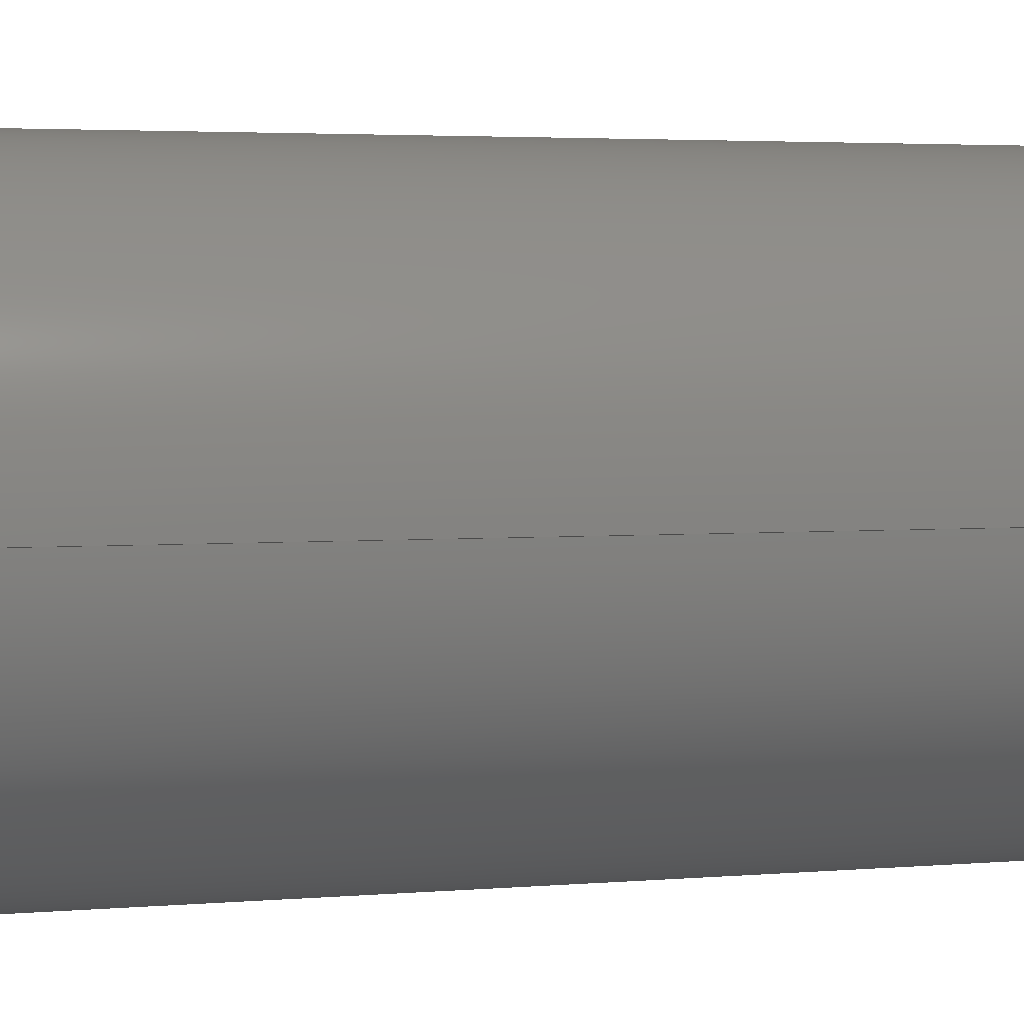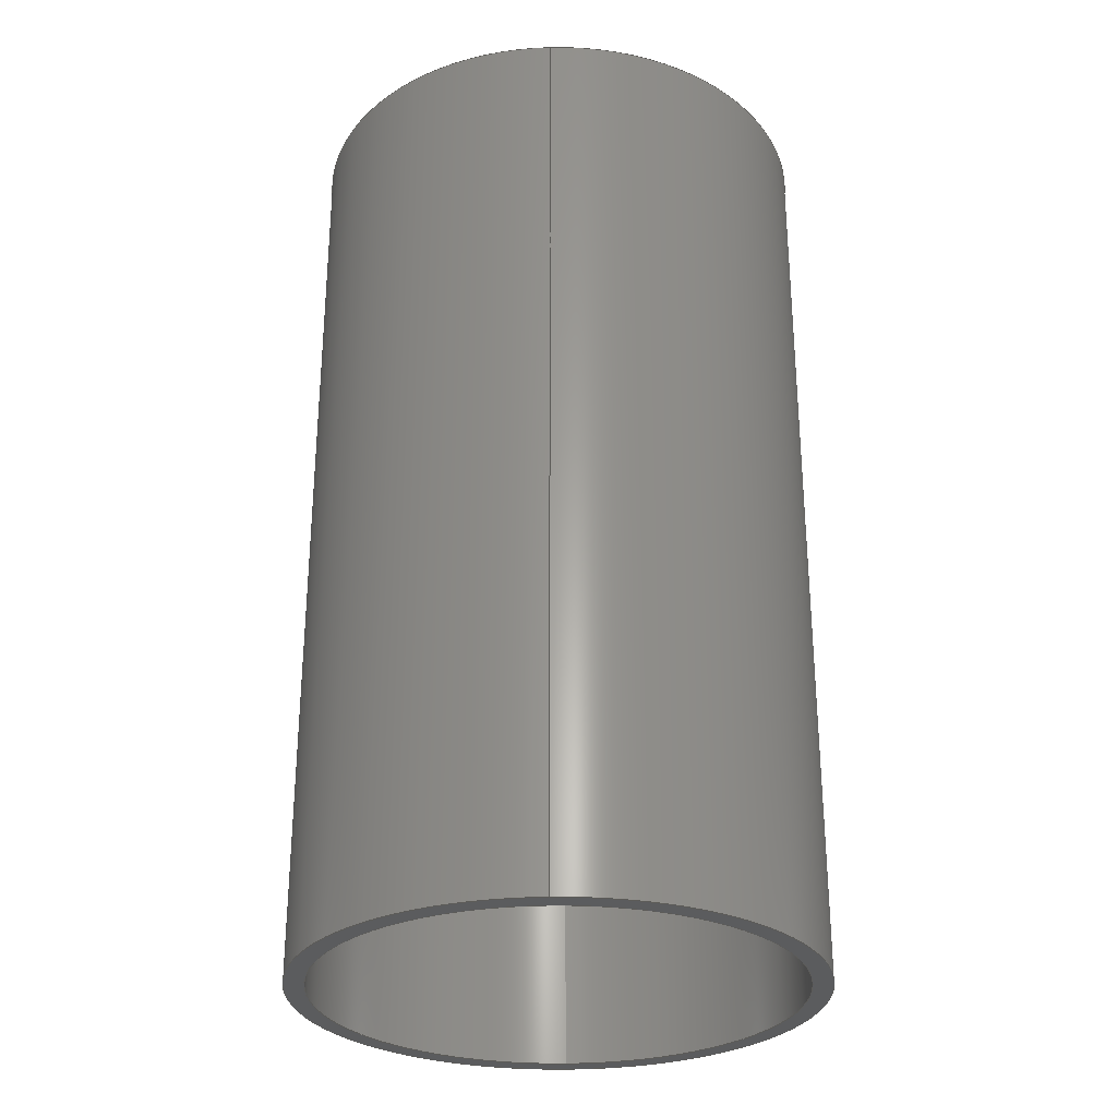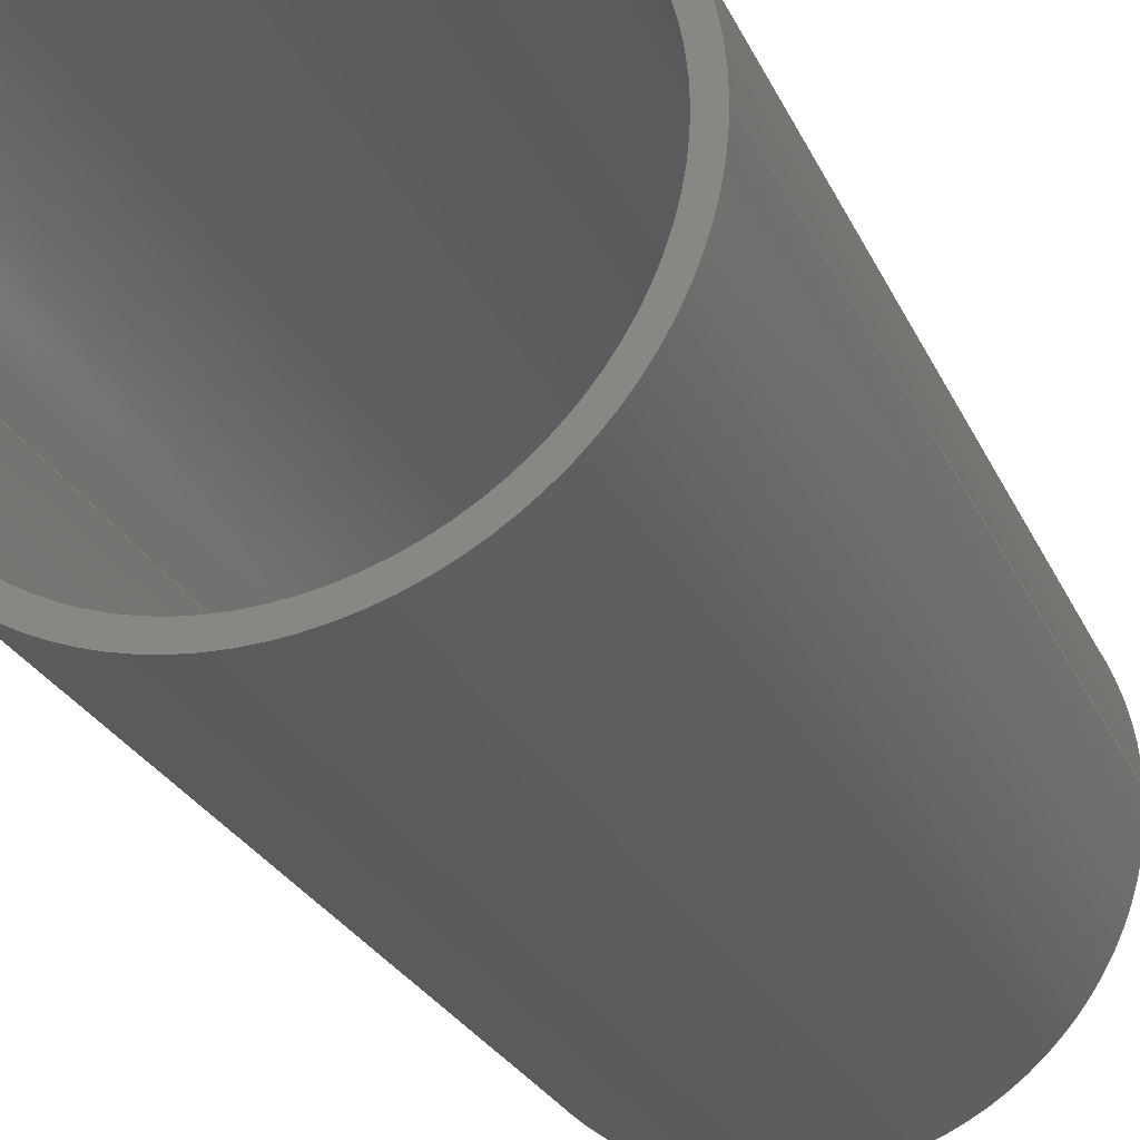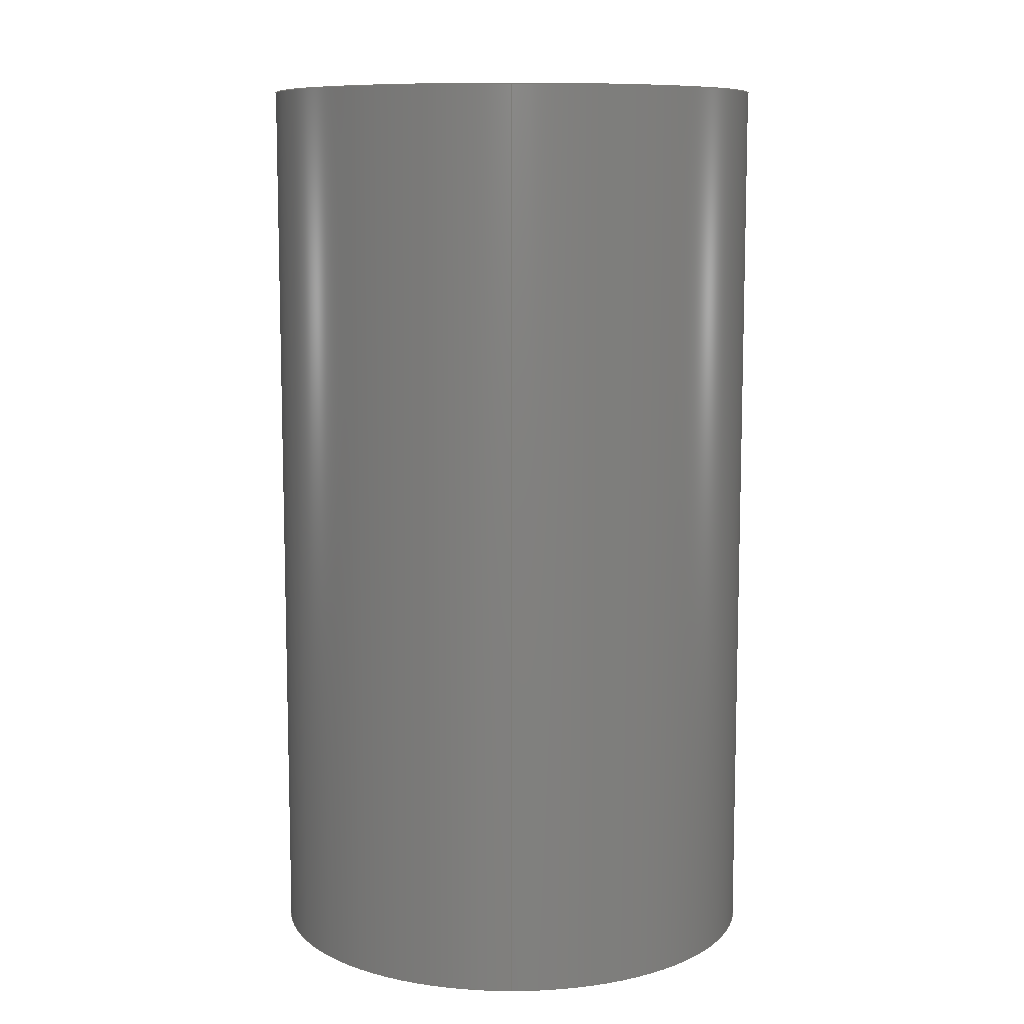
<metadata>
{"format":"step","ext":"step","renderer":"f3d","projection":"perspective","resolution":1024,"background":"white","views":[{"elev":3.3,"azim":-107.0,"up":"+Y"},{"elev":-28.9,"azim":91.8,"up":"+Z"},{"elev":-26.3,"azim":20.5,"up":"+Y"},{"elev":9.5,"azim":90.0,"up":"+Z"}]}
</metadata>
<code>
ISO-10303-21;
DATA;
#1 =( NAMED_UNIT ( * ) PLANE_ANGLE_UNIT ( ) SI_UNIT ( $, .RADIAN. ) );
#2 = CARTESIAN_POINT ( 'NONE',  ( 0, 0, 5.875 ) ) ;
#3 = PRODUCT_DEFINITION_FORMATION_WITH_SPECIFIED_SOURCE ( 'ANY', '', #38, .NOT_KNOWN. ) ;
#4 = CARTESIAN_POINT ( 'NONE',  ( 3.25, 3.98e-16, -5.875 ) ) ;
#5 = DIRECTION ( 'NONE',  ( -0, -0, -1 ) ) ;
#6 = EDGE_CURVE ( 'NONE', #148, #216, #161, .T. ) ;
#7 = LENGTH_MEASURE_WITH_UNIT ( LENGTH_MEASURE( 0.0254 ), #59 );
#8 = FILL_AREA_STYLE ('',( #208 ) ) ;
#9 =( GEOMETRIC_REPRESENTATION_CONTEXT ( 3 ) GLOBAL_UNCERTAINTY_ASSIGNED_CONTEXT ( ( #78 ) ) GLOBAL_UNIT_ASSIGNED_CONTEXT ( ( #215, #179, #182 ) ) REPRESENTATION_CONTEXT ( 'NONE', 'WORKASPACE' ) );
#10 = PRESENTATION_LAYER_ASSIGNMENT (  '', '', ( #124 ) ) ;
#11 = FACE_OUTER_BOUND ( 'NONE', #122, .T. ) ;
#12 = MANIFOLD_SOLID_BREP ( 'Boss-Extrude1', #27 ) ;
#13 = EDGE_LOOP ( 'NONE', ( #30, #180 ) ) ;
#14 = PRODUCT_RELATED_PRODUCT_CATEGORY ( 'part', '', ( #38 ) ) ;
#15 = VECTOR ( 'NONE', #5, 39.37 ) ;
#16 = ORIENTED_EDGE ( 'NONE', *, *, #213, .F. ) ;
#17 = ORIENTED_EDGE ( 'NONE', *, *, #6, .F. ) ;
#18 = DIRECTION ( 'NONE',  ( 0, 0, 1 ) ) ;
#19 = CARTESIAN_POINT ( 'NONE',  ( 3, 3.674e-16, 5.875 ) ) ;
#20 = DIRECTION ( 'NONE',  ( -1, 0, 0 ) ) ;
#21 = AXIS2_PLACEMENT_3D ( 'NONE', #23, #24, #20 ) ;
#22 = VERTEX_POINT ( 'NONE', #113 ) ;
#23 = CARTESIAN_POINT ( 'NONE',  ( 0, 0, 5.875 ) ) ;
#24 = DIRECTION ( 'NONE',  ( -0, -0, -1 ) ) ;
#25 = SURFACE_STYLE_USAGE ( .BOTH. , #57 ) ;
#26 = ORIENTED_EDGE ( 'NONE', *, *, #162, .T. ) ;
#27 = CLOSED_SHELL ( 'NONE', ( #127, #218, #64, #44, #165, #130 ) ) ;
#28 = CIRCLE ( 'NONE', #53, 3.25 ) ;
#29 = ORIENTED_EDGE ( 'NONE', *, *, #120, .F. ) ;
#30 = ORIENTED_EDGE ( 'NONE', *, *, #149, .F. ) ;
#31 = AXIS2_PLACEMENT_3D ( 'NONE', #196, #36, #157 ) ;
#32 = EDGE_CURVE ( 'NONE', #212, #22, #28, .T. ) ;
#33 = DIRECTION ( 'NONE',  ( -0, -0, -1 ) ) ;
#34 = DIRECTION ( 'NONE',  ( -1, 0, 0 ) ) ;
#35 = CARTESIAN_POINT ( 'NONE',  ( 0, 0, 0 ) ) ;
#36 = DIRECTION ( 'NONE',  ( 0, 0, 1 ) ) ;
#37 = COLOUR_RGB ( '',1, 1, 1 ) ;
#38 = PRODUCT ( 'WTE6-P-TUBE-12-R1', 'WTE6-P-TUBE-12-R1', '', ( #88 ) ) ;
#39 = CARTESIAN_POINT ( 'NONE',  ( 3, 3.674e-16, -5.875 ) ) ;
#40 = FACE_OUTER_BOUND ( 'NONE', #200, .T. ) ;
#41 = AXIS2_PLACEMENT_3D ( 'NONE', #35, #75, #214 ) ;
#42 = FACE_BOUND ( 'NONE', #119, .T. ) ;
#43 =( GEOMETRIC_REPRESENTATION_CONTEXT ( 3 ) GLOBAL_UNCERTAINTY_ASSIGNED_CONTEXT ( ( #125 ) ) GLOBAL_UNIT_ASSIGNED_CONTEXT ( ( #121, #163, #92 ) ) REPRESENTATION_CONTEXT ( 'NONE', 'WORKASPACE' ) );
#44 = ADVANCED_FACE ( 'NONE', ( #66, #97 ), #189, .F. ) ;
#45 = DIMENSIONAL_EXPONENTS ( 1, 0, 0, 0, 0, 0, 0 ) ;
#46 = PLANE ( 'NONE',  #156 ) ;
#47 = CARTESIAN_POINT ( 'NONE',  ( -3.25, 0, 5.875 ) ) ;
#48 = DIRECTION ( 'NONE',  ( 0, 0, 1 ) ) ;
#49 = VERTEX_POINT ( 'NONE', #50 ) ;
#50 = CARTESIAN_POINT ( 'NONE',  ( -3, 0, 5.875 ) ) ;
#51 = LINE ( 'NONE', #87, #15 ) ;
#52 = DIRECTION ( 'NONE',  ( 1, 0, 0 ) ) ;
#53 = AXIS2_PLACEMENT_3D ( 'NONE', #80, #112, #132 ) ;
#54 = CARTESIAN_POINT ( 'NONE',  ( 0, 0, -5.875 ) ) ;
#55 = CARTESIAN_POINT ( 'NONE',  ( -3, 0, -5.875 ) ) ;
#56 = EDGE_CURVE ( 'NONE', #212, #128, #94, .T. ) ;
#57 = SURFACE_SIDE_STYLE ('',( #140 ) ) ;
#58 = ORIENTED_EDGE ( 'NONE', *, *, #134, .T. ) ;
#59 =( LENGTH_UNIT ( ) NAMED_UNIT ( * ) SI_UNIT ( $, .METRE. ) );
#60 =( LENGTH_UNIT ( ) NAMED_UNIT ( * ) SI_UNIT ( $, .METRE. ) );
#61 = FACE_OUTER_BOUND ( 'NONE', #146, .T. ) ;
#62 = ORIENTED_EDGE ( 'NONE', *, *, #117, .T. ) ;
#63 = PRODUCT_DEFINITION_CONTEXT ( 'detailed design', #89, 'design' ) ;
#64 = ADVANCED_FACE ( 'NONE', ( #108, #42 ), #46, .T. ) ;
#65 = PRESENTATION_STYLE_ASSIGNMENT (( #111 ) ) ;
#66 = FACE_OUTER_BOUND ( 'NONE', #13, .T. ) ;
#67 = ORIENTED_EDGE ( 'NONE', *, *, #6, .T. ) ;
#68 = EDGE_LOOP ( 'NONE', ( #102, #58 ) ) ;
#69 = DIRECTION ( 'NONE',  ( 0, 0, 1 ) ) ;
#70 = CARTESIAN_POINT ( 'NONE',  ( 0, 0, 5.875 ) ) ;
#71 = DIRECTION ( 'NONE',  ( -0, -0, -1 ) ) ;
#72 = CARTESIAN_POINT ( 'NONE',  ( -3.25, 0, 5.875 ) ) ;
#73 = AXIS2_PLACEMENT_3D ( 'NONE', #133, #48, #152 ) ;
#74 = APPLICATION_CONTEXT ( 'automotive_design' ) ;
#75 = DIRECTION ( 'NONE',  ( 0, 0, 1 ) ) ;
#76 = PRESENTATION_LAYER_ASSIGNMENT (  '', '', ( #223 ) ) ;
#77 = ORIENTED_EDGE ( 'NONE', *, *, #174, .F. ) ;
#78 = UNCERTAINTY_MEASURE_WITH_UNIT (LENGTH_MEASURE( 1e-05 ), #215, 'distance_accuracy_value', 'NONE');
#79 = AXIS2_PLACEMENT_3D ( 'NONE', #83, #210, #158 ) ;
#80 = CARTESIAN_POINT ( 'NONE',  ( 0, 0, 5.875 ) ) ;
#81 = CIRCLE ( 'NONE', #142, 3 ) ;
#82 = DIRECTION ( 'NONE',  ( 1, 0, -0 ) ) ;
#83 = CARTESIAN_POINT ( 'NONE',  ( 0, 0, -5.875 ) ) ;
#84 = CARTESIAN_POINT ( 'NONE',  ( 3.25, 3.98e-16, 5.875 ) ) ;
#85 = DIRECTION ( 'NONE',  ( 0, 0, 1 ) ) ;
#86 = MECHANICAL_DESIGN_GEOMETRIC_PRESENTATION_REPRESENTATION (  '', ( #223 ), #9 ) ;
#87 = CARTESIAN_POINT ( 'NONE',  ( -3, 0, 5.875 ) ) ;
#88 = PRODUCT_CONTEXT ( 'NONE', #74, 'mechanical' ) ;
#89 = APPLICATION_CONTEXT ( 'automotive_design' ) ;
#90 = ORIENTED_EDGE ( 'NONE', *, *, #194, .T. ) ;
#91 = CIRCLE ( 'NONE', #150, 3.25 ) ;
#92 =( NAMED_UNIT ( * ) SI_UNIT ( $, .STERADIAN. ) SOLID_ANGLE_UNIT ( ) );
#93 = ORIENTED_EDGE ( 'NONE', *, *, #149, .T. ) ;
#94 = LINE ( 'NONE', #47, #176 ) ;
#95 = ORIENTED_EDGE ( 'NONE', *, *, #56, .F. ) ;
#96 = DIMENSIONAL_EXPONENTS ( 1, 0, 0, 0, 0, 0, 0 ) ;
#97 = FACE_BOUND ( 'NONE', #135, .T. ) ;
#98 = FILL_AREA_STYLE_COLOUR ( '', #37 ) ;
#99 = ADVANCED_BREP_SHAPE_REPRESENTATION ( 'WTE6-P-TUBE-12-R1', ( #12, #41 ), #43 ) ;
#100 = CARTESIAN_POINT ( 'NONE',  ( 0, 0, -5.875 ) ) ;
#101 = DIRECTION ( 'NONE',  ( -0, -0, -1 ) ) ;
#102 = ORIENTED_EDGE ( 'NONE', *, *, #32, .T. ) ;
#103 = DIRECTION ( 'NONE',  ( 1, 0, 0 ) ) ;
#104 = CARTESIAN_POINT ( 'NONE',  ( 0, 0, 5.875 ) ) ;
#105 = AXIS2_PLACEMENT_3D ( 'NONE', #2, #155, #106 ) ;
#106 = DIRECTION ( 'NONE',  ( 1, 0, 0 ) ) ;
#107 = SURFACE_STYLE_FILL_AREA ( #151 ) ;
#108 = FACE_OUTER_BOUND ( 'NONE', #68, .T. ) ;
#109 = SHAPE_DEFINITION_REPRESENTATION ( #181, #99 ) ;
#110 = VERTEX_POINT ( 'NONE', #19 ) ;
#111 = SURFACE_STYLE_USAGE ( .BOTH. , #222 ) ;
#112 = DIRECTION ( 'NONE',  ( 0, 0, 1 ) ) ;
#113 = CARTESIAN_POINT ( 'NONE',  ( 3.25, 3.98e-16, 5.875 ) ) ;
#114 = VERTEX_POINT ( 'NONE', #4 ) ;
#115 = PRODUCT_DEFINITION ( 'UNKNOWN', '', #3, #63 ) ;
#116 = CARTESIAN_POINT ( 'NONE',  ( 0, 0, 5.875 ) ) ;
#117 = EDGE_CURVE ( 'NONE', #114, #128, #91, .T. ) ;
#118 = DIRECTION ( 'NONE',  ( -0, -0, -1 ) ) ;
#119 = EDGE_LOOP ( 'NONE', ( #154, #77 ) ) ;
#120 = EDGE_CURVE ( 'NONE', #49, #148, #51, .T. ) ;
#121 =( CONVERSION_BASED_UNIT ( 'INCH', #143 ) LENGTH_UNIT ( ) NAMED_UNIT ( #96 ) );
#122 = EDGE_LOOP ( 'NONE', ( #206, #126, #199, #16 ) ) ;
#123 = VECTOR ( 'NONE', #138, 39.37 ) ;
#124 = STYLED_ITEM ( 'NONE', ( #65 ), #12 ) ;
#125 = UNCERTAINTY_MEASURE_WITH_UNIT (LENGTH_MEASURE( 1e-05 ), #121, 'distance_accuracy_value', 'NONE');
#126 = ORIENTED_EDGE ( 'NONE', *, *, #174, .T. ) ;
#127 = ADVANCED_FACE ( 'NONE', ( #61 ), #147, .F. ) ;
#128 = VERTEX_POINT ( 'NONE', #195 ) ;
#129 = CIRCLE ( 'NONE', #105, 3 ) ;
#130 = ADVANCED_FACE ( 'NONE', ( #11 ), #169, .F. ) ;
#131 = AXIS2_PLACEMENT_3D ( 'NONE', #100, #18, #82 ) ;
#132 = DIRECTION ( 'NONE',  ( 1, 0, 0 ) ) ;
#133 = CARTESIAN_POINT ( 'NONE',  ( 0, 0, -5.875 ) ) ;
#134 = EDGE_CURVE ( 'NONE', #22, #212, #173, .T. ) ;
#135 = EDGE_LOOP ( 'NONE', ( #67, #219 ) ) ;
#136 = LINE ( 'NONE', #84, #123 ) ;
#137 = MECHANICAL_DESIGN_GEOMETRIC_PRESENTATION_REPRESENTATION (  '', ( #124 ), #221 ) ;
#138 = DIRECTION ( 'NONE',  ( -0, -0, -1 ) ) ;
#139 = ORIENTED_EDGE ( 'NONE', *, *, #32, .F. ) ;
#140 = SURFACE_STYLE_FILL_AREA ( #8 ) ;
#141 = CARTESIAN_POINT ( 'NONE',  ( 0, 0, 5.875 ) ) ;
#142 = AXIS2_PLACEMENT_3D ( 'NONE', #70, #205, #103 ) ;
#143 = LENGTH_MEASURE_WITH_UNIT ( LENGTH_MEASURE( 0.0254 ), #60 );
#144 = CIRCLE ( 'NONE', #79, 3.25 ) ;
#145 = APPLICATION_PROTOCOL_DEFINITION ( 'draft international standard', 'automotive_design', 1998, #74 ) ;
#146 = EDGE_LOOP ( 'NONE', ( #202, #26, #17, #29 ) ) ;
#147 = CYLINDRICAL_SURFACE ( 'NONE', #185, 3 ) ;
#148 = VERTEX_POINT ( 'NONE', #55 ) ;
#149 = EDGE_CURVE ( 'NONE', #128, #114, #144, .T. ) ;
#150 = AXIS2_PLACEMENT_3D ( 'NONE', #54, #85, #52 ) ;
#151 = FILL_AREA_STYLE ('',( #98 ) ) ;
#152 = DIRECTION ( 'NONE',  ( 1, 0, 0 ) ) ;
#153 = CARTESIAN_POINT ( 'NONE',  ( 0, 0, -5.875 ) ) ;
#154 = ORIENTED_EDGE ( 'NONE', *, *, #188, .F. ) ;
#155 = DIRECTION ( 'NONE',  ( 0, 0, 1 ) ) ;
#156 = AXIS2_PLACEMENT_3D ( 'NONE', #170, #69, #168 ) ;
#157 = DIRECTION ( 'NONE',  ( 1, 0, 0 ) ) ;
#158 = DIRECTION ( 'NONE',  ( 1, 0, 0 ) ) ;
#159 = UNCERTAINTY_MEASURE_WITH_UNIT (LENGTH_MEASURE( 1e-05 ), #203, 'distance_accuracy_value', 'NONE');
#160 = DIRECTION ( 'NONE',  ( -1, 0, 0 ) ) ;
#161 = CIRCLE ( 'NONE', #73, 3 ) ;
#162 = EDGE_CURVE ( 'NONE', #110, #216, #186, .T. ) ;
#163 =( NAMED_UNIT ( * ) PLANE_ANGLE_UNIT ( ) SI_UNIT ( $, .RADIAN. ) );
#164 = AXIS2_PLACEMENT_3D ( 'NONE', #153, #175, #192 ) ;
#165 = ADVANCED_FACE ( 'NONE', ( #40 ), #220, .T. ) ;
#166 = CIRCLE ( 'NONE', #164, 3 ) ;
#167 = AXIS2_PLACEMENT_3D ( 'NONE', #116, #101, #34 ) ;
#168 = DIRECTION ( 'NONE',  ( 1, 0, -0 ) ) ;
#169 = CYLINDRICAL_SURFACE ( 'NONE', #21, 3 ) ;
#170 = CARTESIAN_POINT ( 'NONE',  ( 0, 0, 5.875 ) ) ;
#171 =( NAMED_UNIT ( * ) SI_UNIT ( $, .STERADIAN. ) SOLID_ANGLE_UNIT ( ) );
#172 = EDGE_LOOP ( 'NONE', ( #187, #90, #62, #95 ) ) ;
#173 = CIRCLE ( 'NONE', #31, 3.25 ) ;
#174 = EDGE_CURVE ( 'NONE', #110, #49, #129, .T. ) ;
#175 = DIRECTION ( 'NONE',  ( 0, 0, 1 ) ) ;
#176 = VECTOR ( 'NONE', #33, 39.37 ) ;
#177 = CARTESIAN_POINT ( 'NONE',  ( 3, 3.674e-16, 5.875 ) ) ;
#178 = DIRECTION ( 'NONE',  ( -0, -0, -1 ) ) ;
#179 =( NAMED_UNIT ( * ) PLANE_ANGLE_UNIT ( ) SI_UNIT ( $, .RADIAN. ) );
#180 = ORIENTED_EDGE ( 'NONE', *, *, #117, .F. ) ;
#181 = PRODUCT_DEFINITION_SHAPE ( 'NONE', 'NONE',  #115 ) ;
#182 =( NAMED_UNIT ( * ) SI_UNIT ( $, .STERADIAN. ) SOLID_ANGLE_UNIT ( ) );
#183 = AXIS2_PLACEMENT_3D ( 'NONE', #141, #178, #209 ) ;
#184 = FACE_OUTER_BOUND ( 'NONE', #172, .T. ) ;
#185 = AXIS2_PLACEMENT_3D ( 'NONE', #104, #118, #160 ) ;
#186 = LINE ( 'NONE', #177, #193 ) ;
#187 = ORIENTED_EDGE ( 'NONE', *, *, #134, .F. ) ;
#188 = EDGE_CURVE ( 'NONE', #49, #110, #81, .T. ) ;
#189 = PLANE ( 'NONE',  #131 ) ;
#190 = ORIENTED_EDGE ( 'NONE', *, *, #56, .T. ) ;
#191 = LENGTH_MEASURE_WITH_UNIT ( LENGTH_MEASURE( 0.0254 ), #204 );
#192 = DIRECTION ( 'NONE',  ( 1, 0, 0 ) ) ;
#193 = VECTOR ( 'NONE', #71, 39.37 ) ;
#194 = EDGE_CURVE ( 'NONE', #22, #114, #136, .T. ) ;
#195 = CARTESIAN_POINT ( 'NONE',  ( -3.25, 0, -5.875 ) ) ;
#196 = CARTESIAN_POINT ( 'NONE',  ( 0, 0, 5.875 ) ) ;
#197 = ORIENTED_EDGE ( 'NONE', *, *, #194, .F. ) ;
#198 = APPLICATION_PROTOCOL_DEFINITION ( 'draft international standard', 'automotive_design', 1998, #89 ) ;
#199 = ORIENTED_EDGE ( 'NONE', *, *, #120, .T. ) ;
#200 = EDGE_LOOP ( 'NONE', ( #197, #139, #190, #93 ) ) ;
#201 = DIMENSIONAL_EXPONENTS ( 1, 0, 0, 0, 0, 0, 0 ) ;
#202 = ORIENTED_EDGE ( 'NONE', *, *, #188, .T. ) ;
#203 =( CONVERSION_BASED_UNIT ( 'INCH', #191 ) LENGTH_UNIT ( ) NAMED_UNIT ( #45 ) );
#204 =( LENGTH_UNIT ( ) NAMED_UNIT ( * ) SI_UNIT ( $, .METRE. ) );
#205 = DIRECTION ( 'NONE',  ( 0, 0, 1 ) ) ;
#206 = ORIENTED_EDGE ( 'NONE', *, *, #162, .F. ) ;
#207 = CYLINDRICAL_SURFACE ( 'NONE', #167, 3.25 ) ;
#208 = FILL_AREA_STYLE_COLOUR ( '', #217 ) ;
#209 = DIRECTION ( 'NONE',  ( -1, 0, 0 ) ) ;
#210 = DIRECTION ( 'NONE',  ( 0, 0, 1 ) ) ;
#211 = PRESENTATION_STYLE_ASSIGNMENT (( #25 ) ) ;
#212 = VERTEX_POINT ( 'NONE', #72 ) ;
#213 = EDGE_CURVE ( 'NONE', #216, #148, #166, .T. ) ;
#214 = DIRECTION ( 'NONE',  ( 1, 0, 0 ) ) ;
#215 =( CONVERSION_BASED_UNIT ( 'INCH', #7 ) LENGTH_UNIT ( ) NAMED_UNIT ( #201 ) );
#216 = VERTEX_POINT ( 'NONE', #39 ) ;
#217 = COLOUR_RGB ( '',1, 1, 1 ) ;
#218 = ADVANCED_FACE ( 'NONE', ( #184 ), #207, .T. ) ;
#219 = ORIENTED_EDGE ( 'NONE', *, *, #213, .T. ) ;
#220 = CYLINDRICAL_SURFACE ( 'NONE', #183, 3.25 ) ;
#221 =( GEOMETRIC_REPRESENTATION_CONTEXT ( 3 ) GLOBAL_UNCERTAINTY_ASSIGNED_CONTEXT ( ( #159 ) ) GLOBAL_UNIT_ASSIGNED_CONTEXT ( ( #203, #1, #171 ) ) REPRESENTATION_CONTEXT ( 'NONE', 'WORKASPACE' ) );
#222 = SURFACE_SIDE_STYLE ('',( #107 ) ) ;
#223 = STYLED_ITEM ( 'NONE', ( #211 ), #99 ) ;
ENDSEC;
END-ISO-10303-21;

</code>
